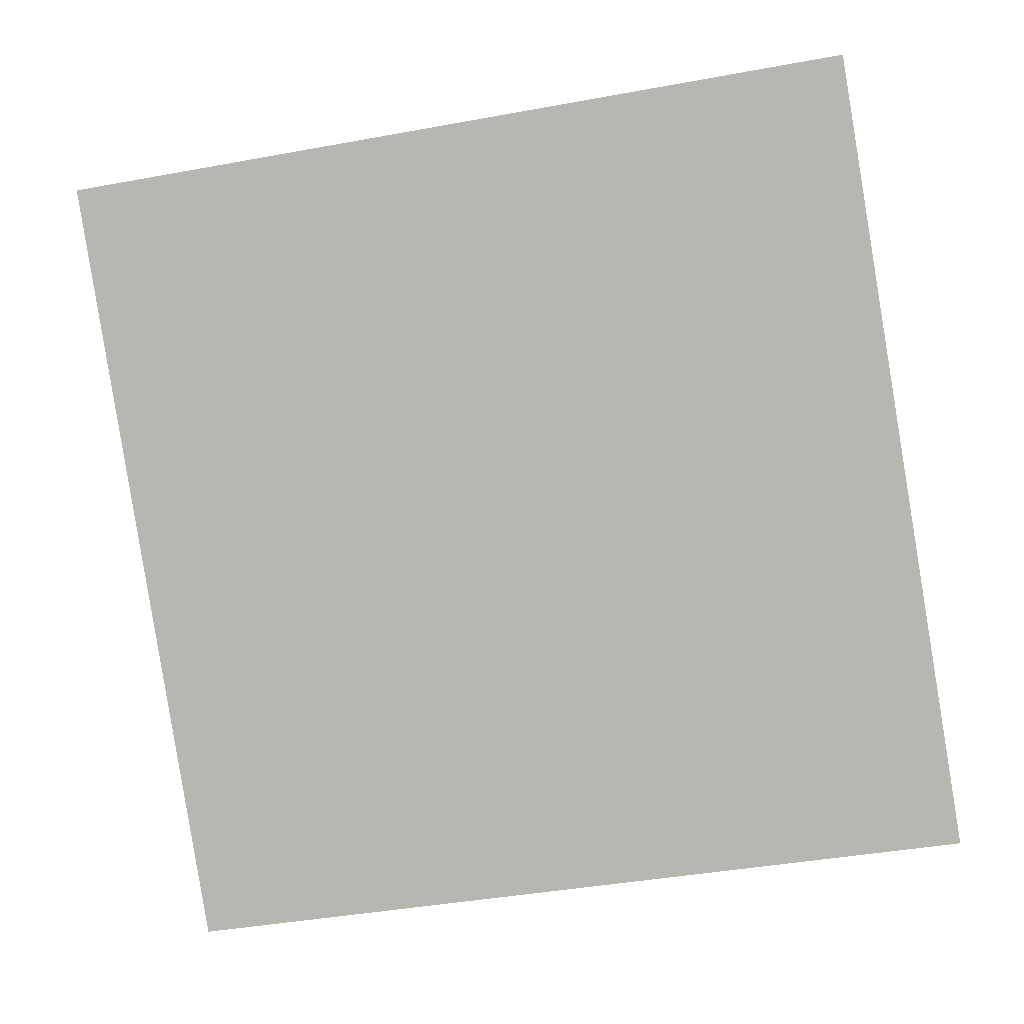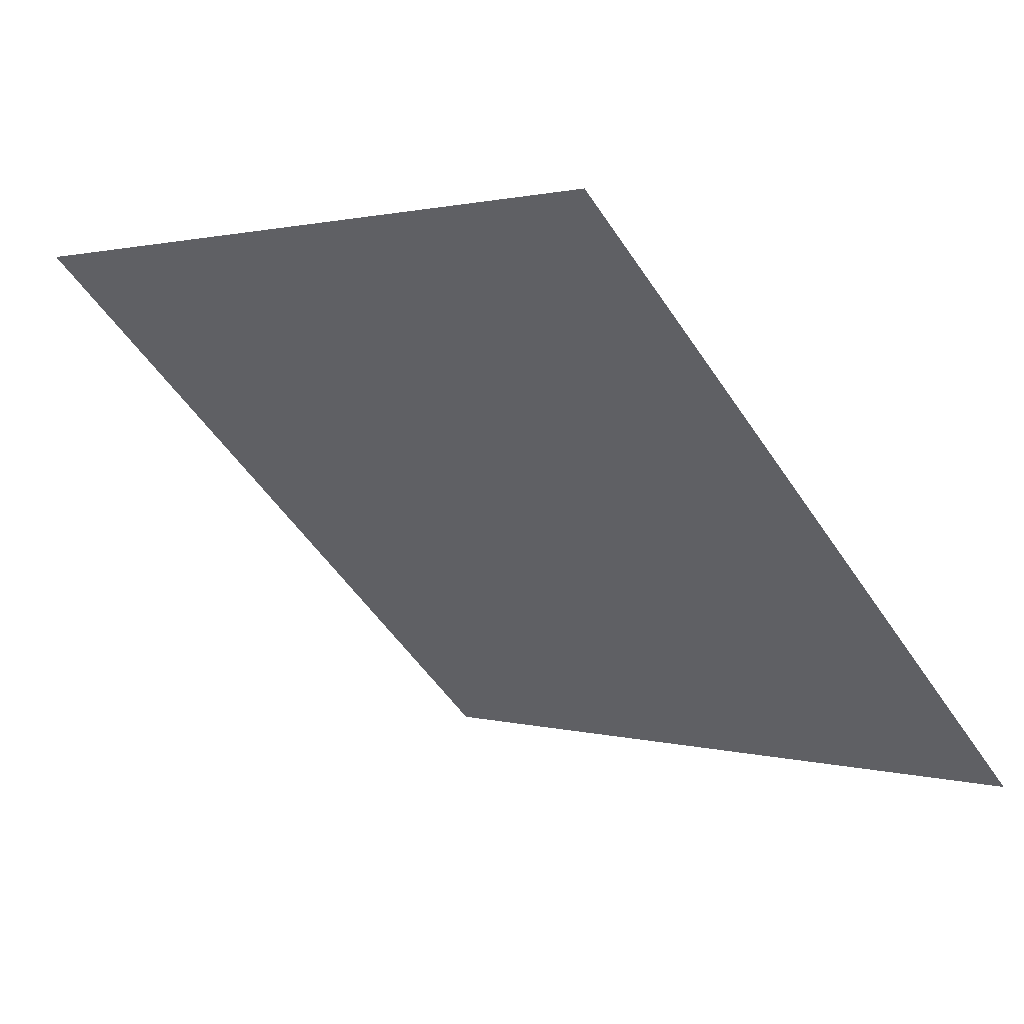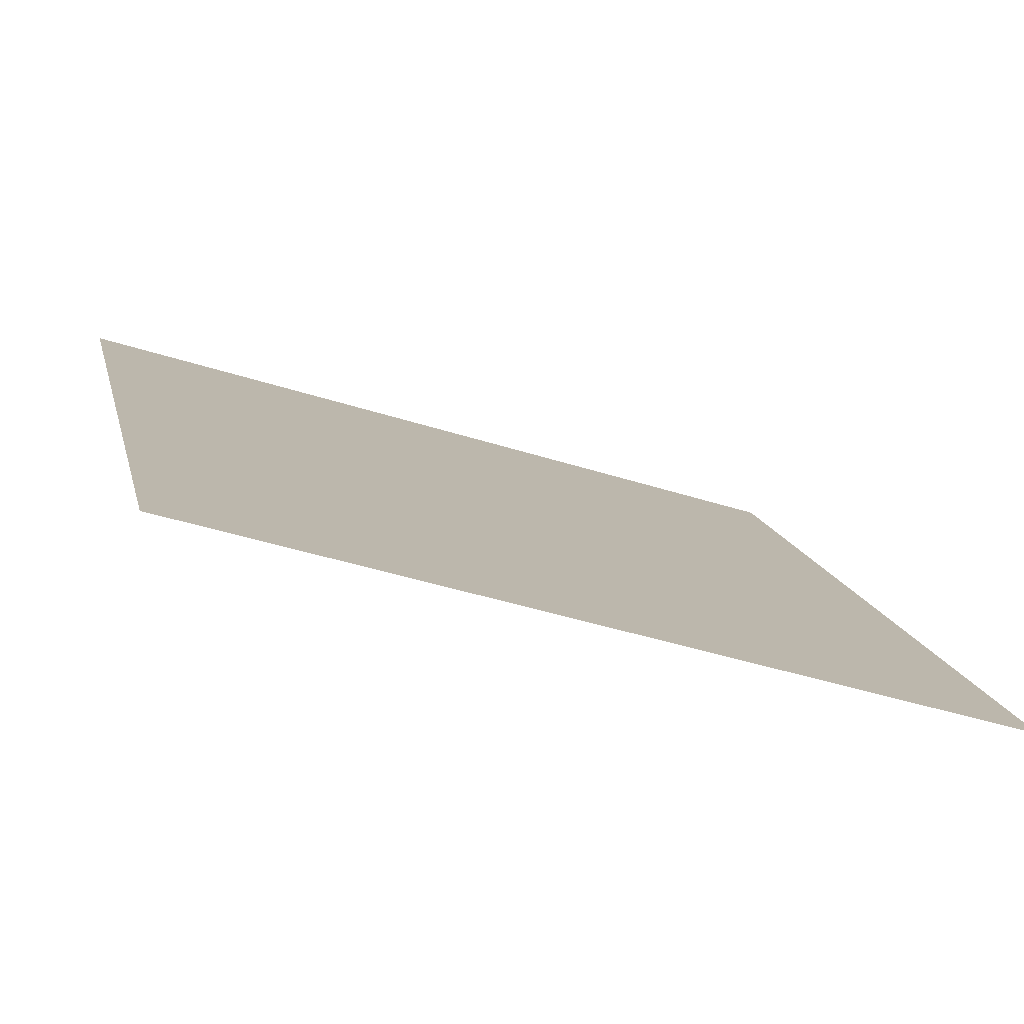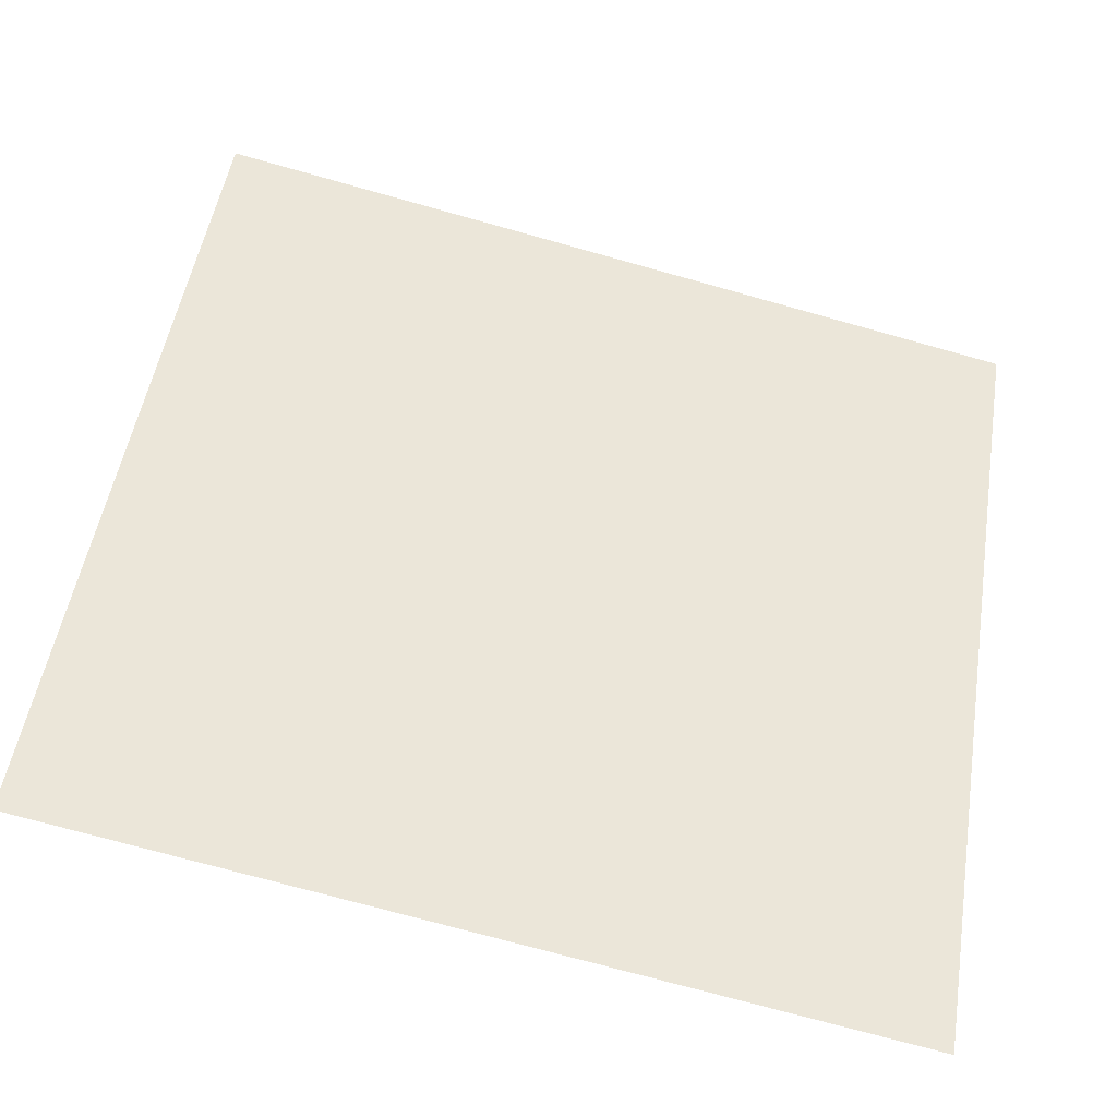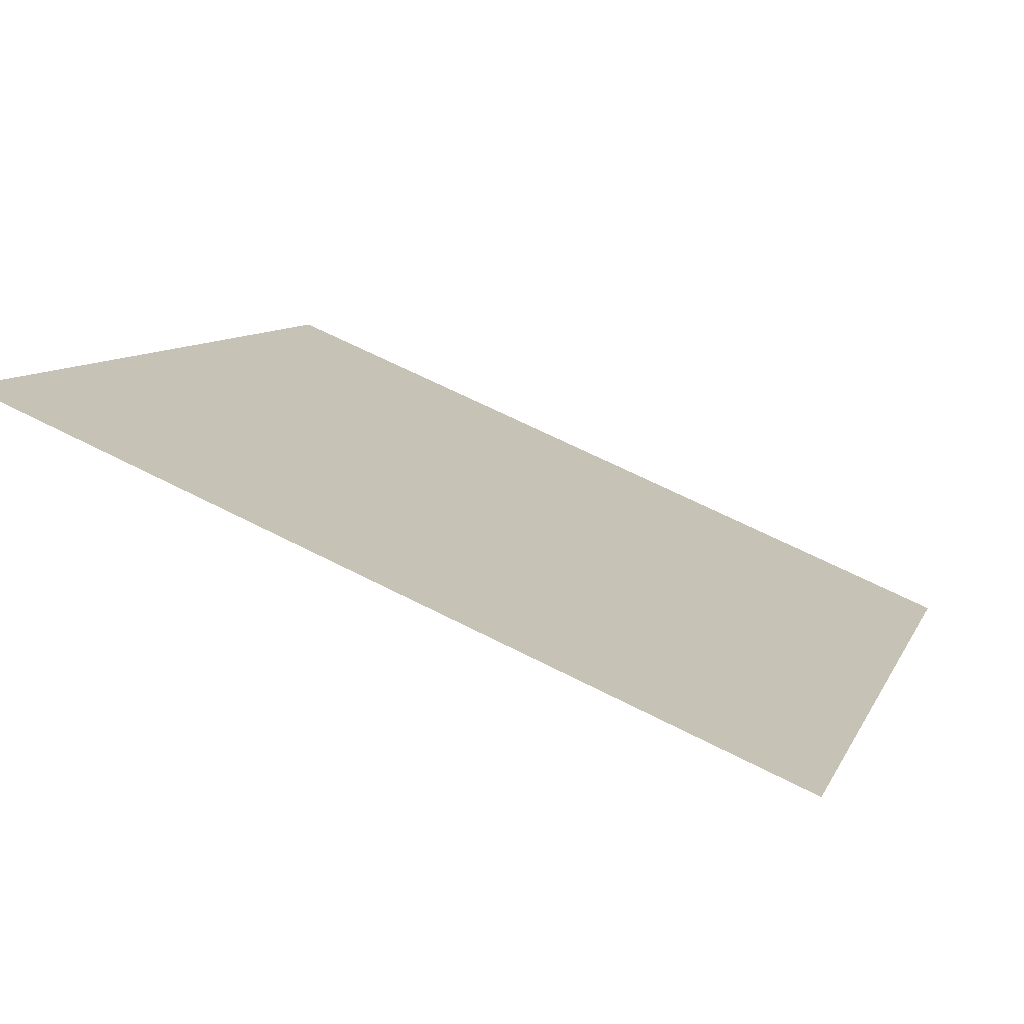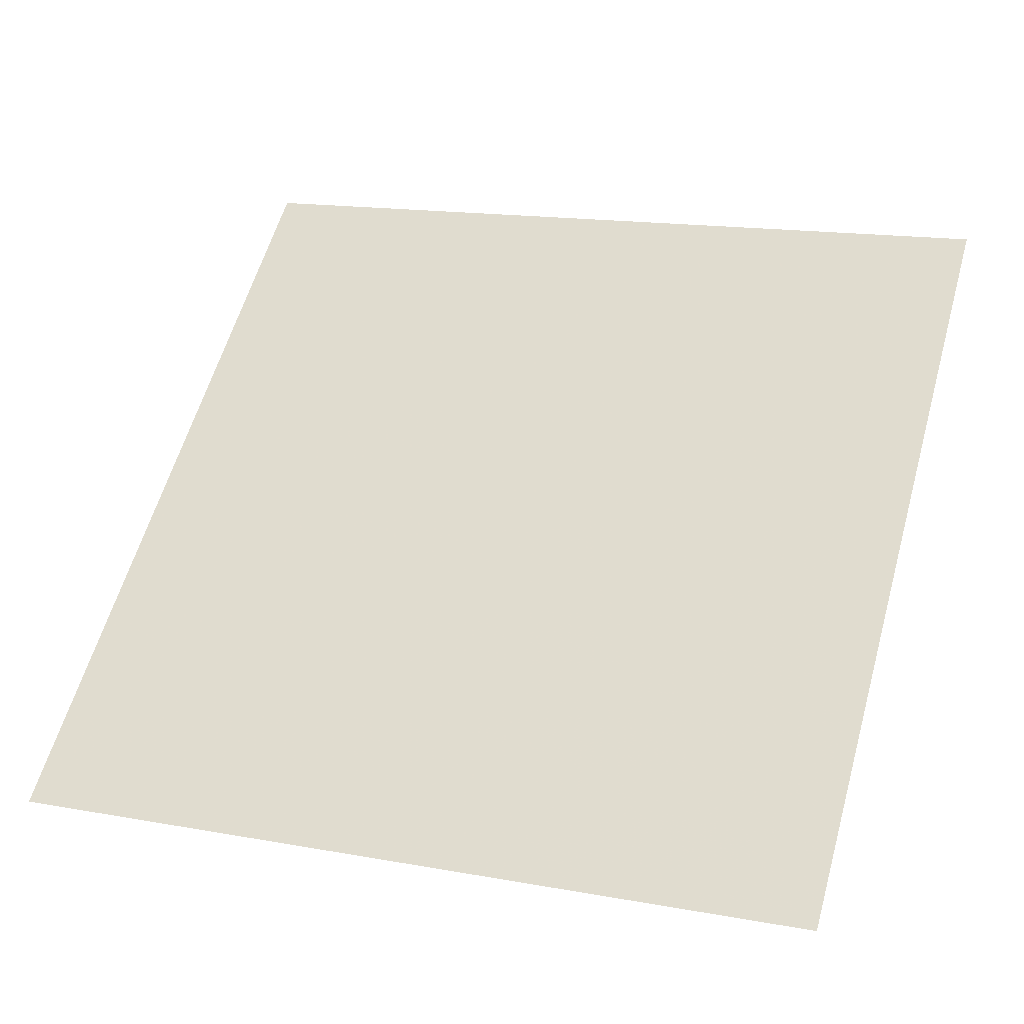
<metadata>
{"format":"obj","ext":"obj","renderer":"f3d","projection":"perspective","resolution":1024,"background":"white","views":[{"elev":-48.1,"azim":12.9,"up":"+Y"},{"elev":-53.5,"azim":123.0,"up":"+Y"},{"elev":-40.8,"azim":-22.5,"up":"+Z"},{"elev":-76.0,"azim":163.1,"up":"+Z"},{"elev":65.2,"azim":-153.9,"up":"+Z"},{"elev":19.9,"azim":-159.0,"up":"+Y"}]}
</metadata>
<code>
v 0.1055 0.7952 0.5219
v 0.0989 0.7954 0.522
v 0.09902 0.7993 0.5273
v 0.1056 0.7992 0.5272
f 4 3 2 1

</code>
